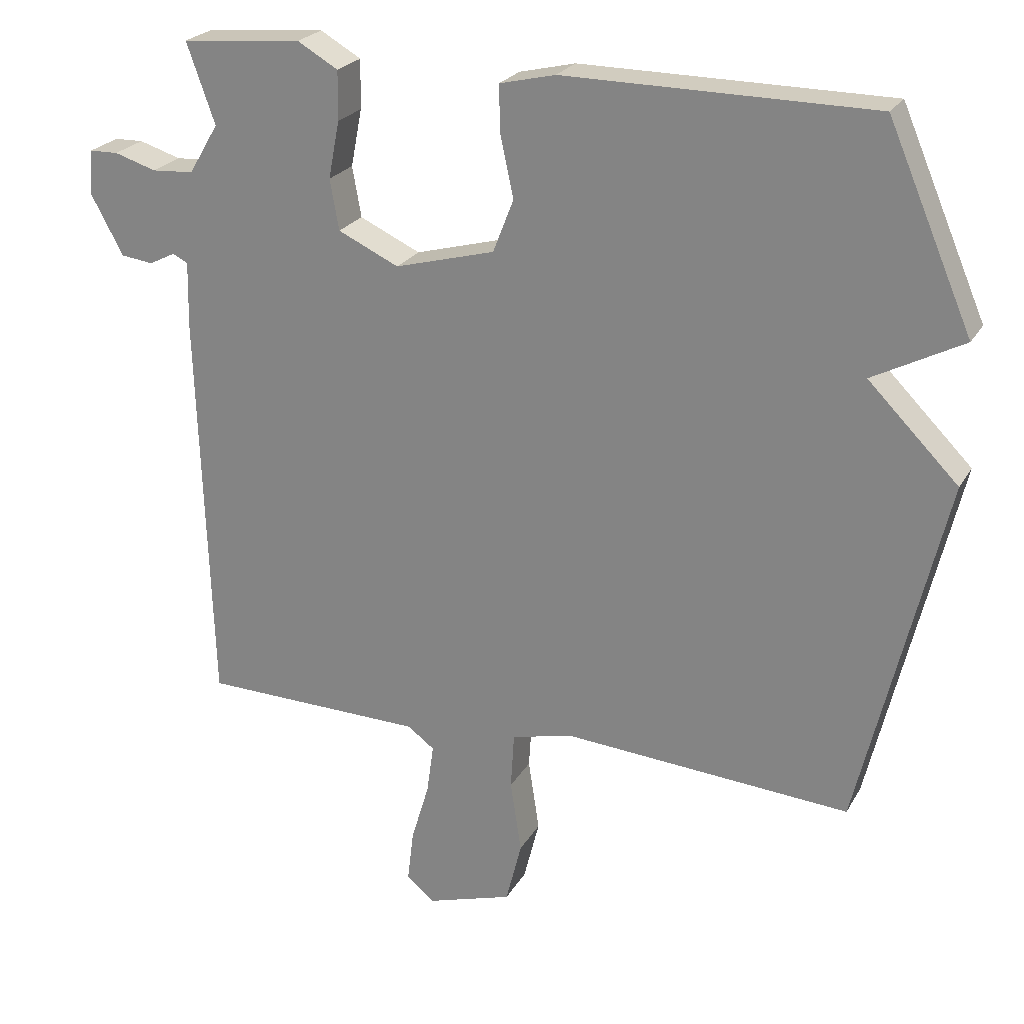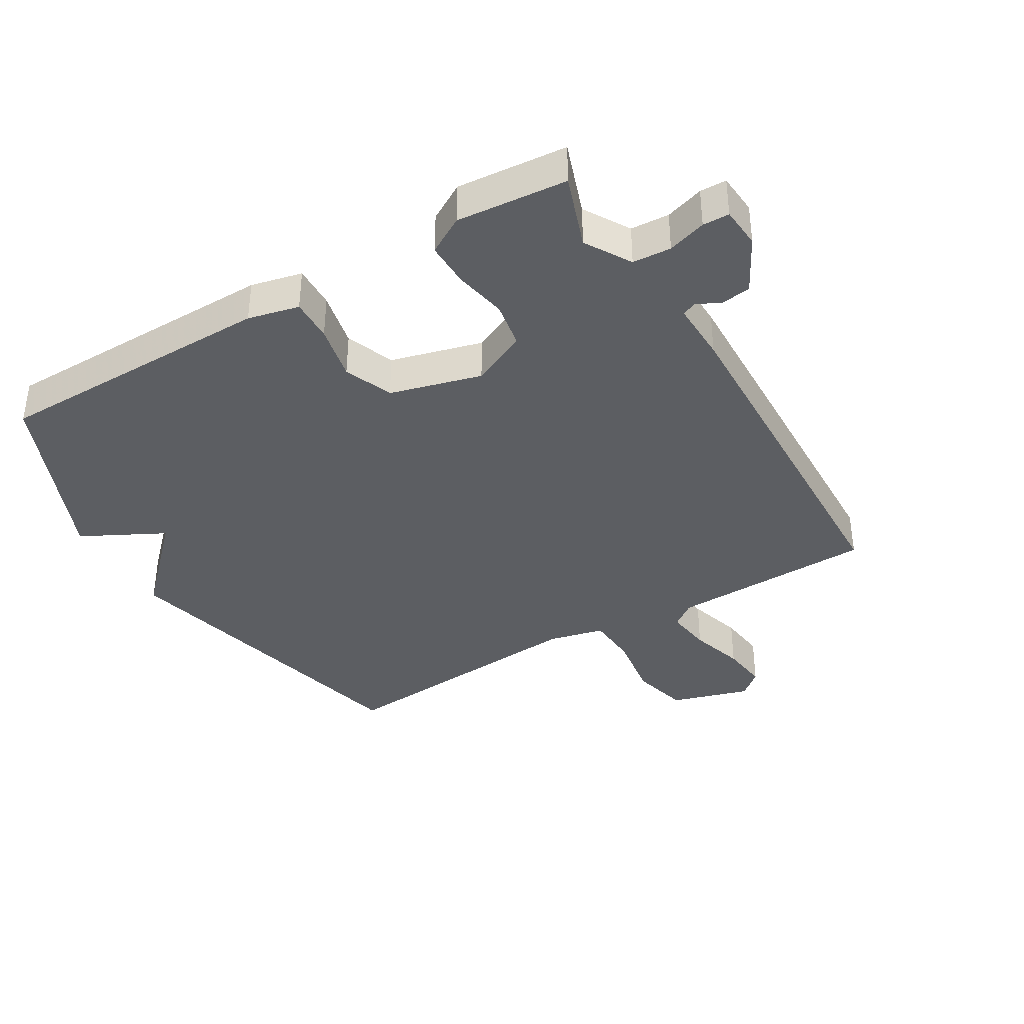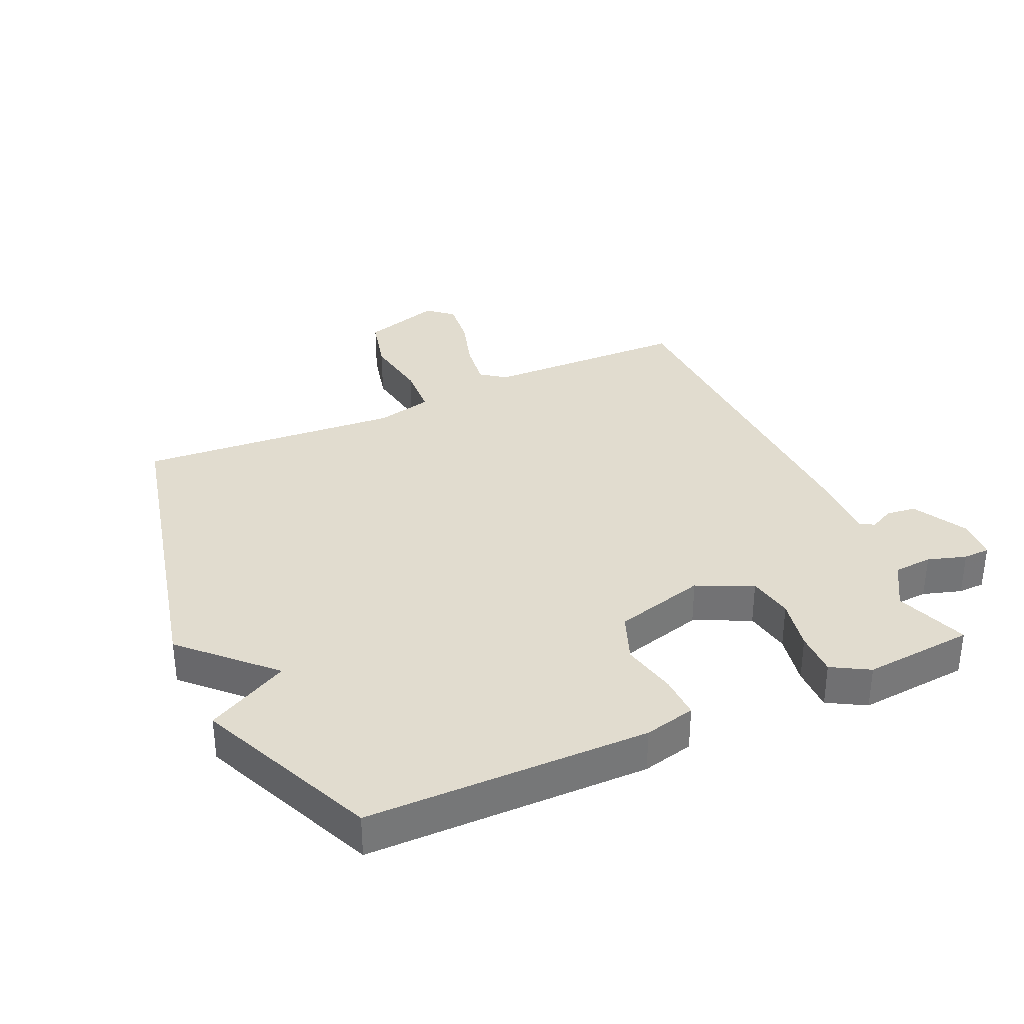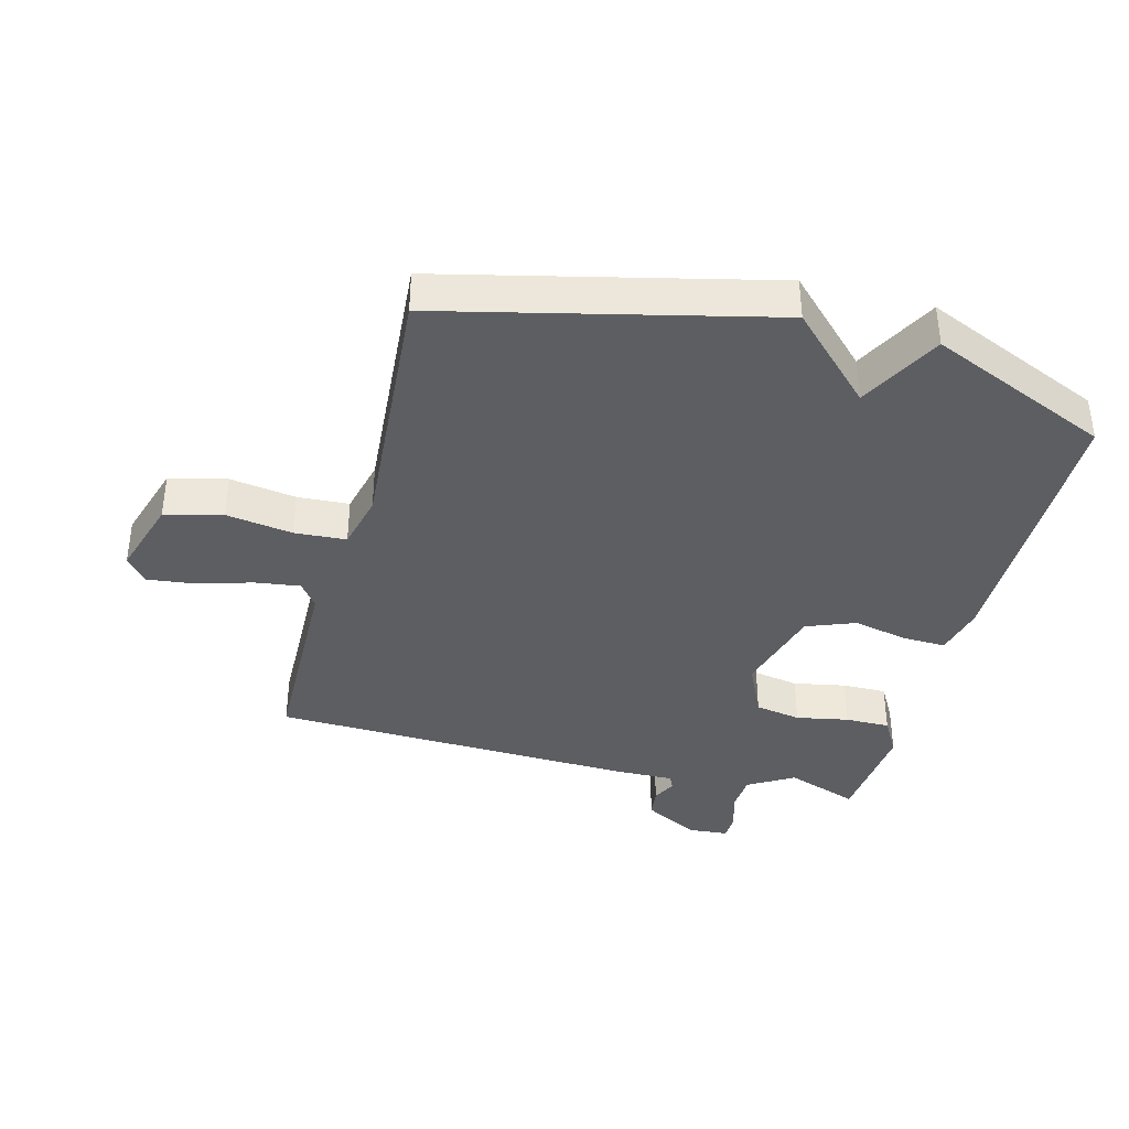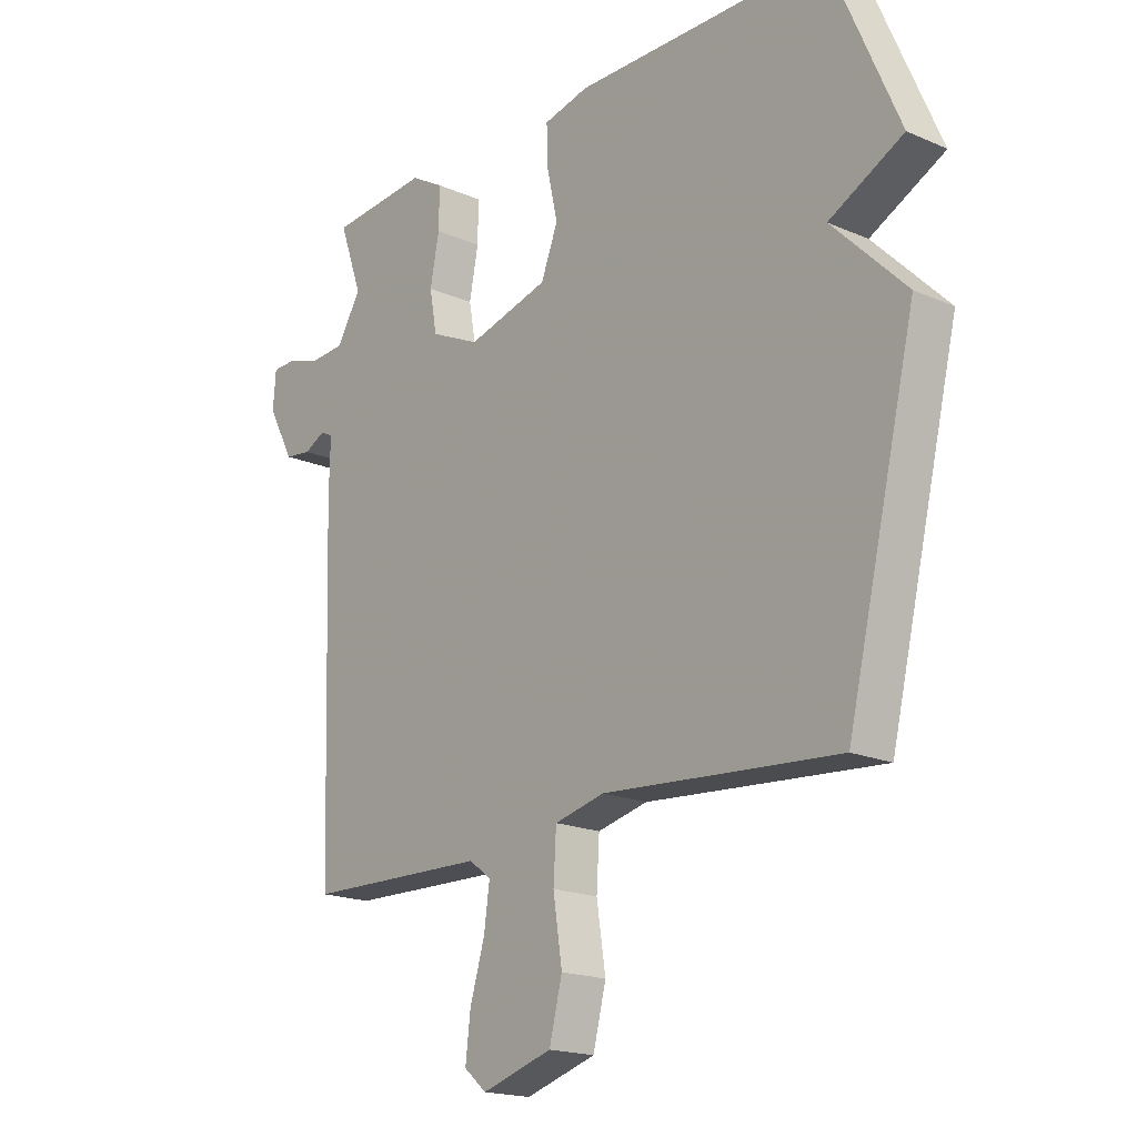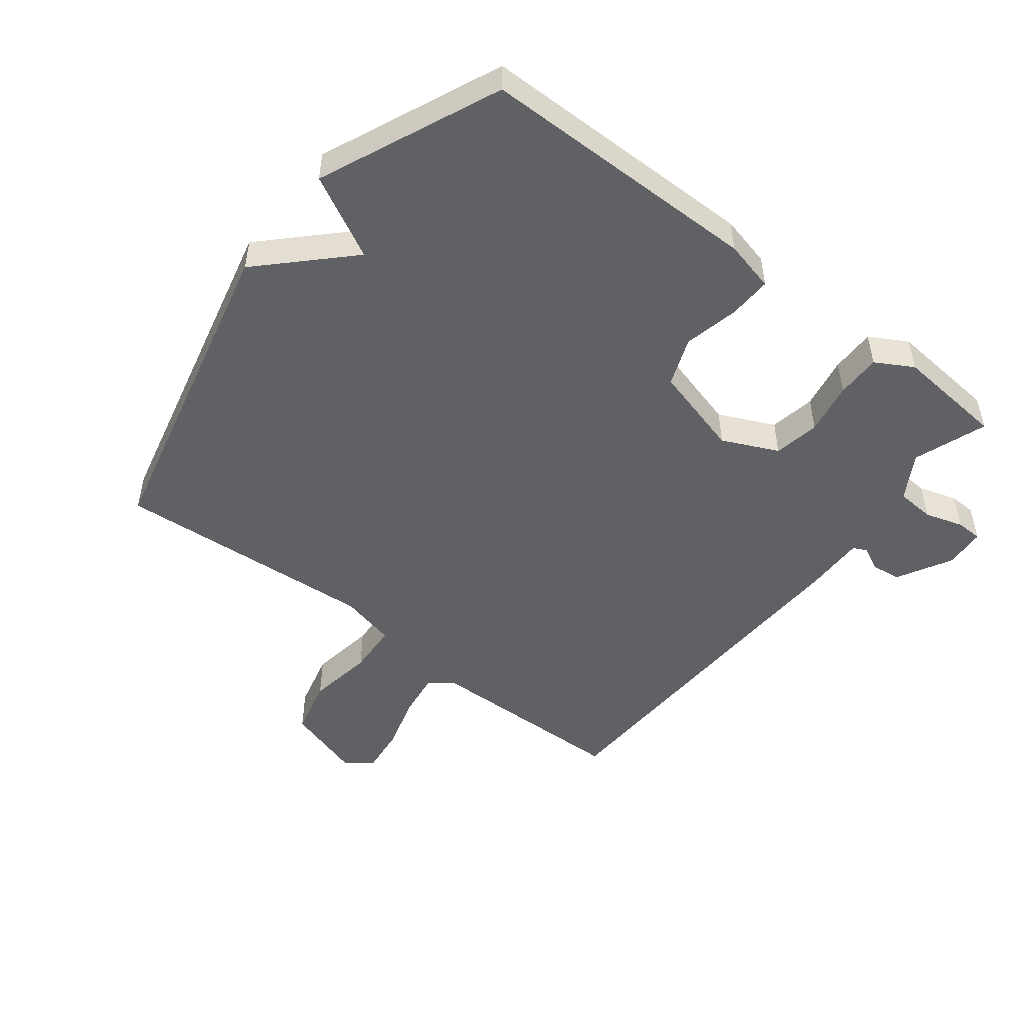
<metadata>
{"format":"obj","ext":"obj","renderer":"f3d","projection":"perspective","resolution":1024,"background":"white","views":[{"elev":23.5,"azim":-157.0,"up":"+Z"},{"elev":-38.1,"azim":30.8,"up":"+Y"},{"elev":34.3,"azim":-24.5,"up":"+Y"},{"elev":-38.0,"azim":-104.9,"up":"+Y"},{"elev":-18.4,"azim":-130.0,"up":"+Z"},{"elev":-49.6,"azim":-38.1,"up":"+Y"}]}
</metadata>
<code>
v 0.5 0.07 -0.5
v 0.177 0.07 -0.508
v 0.138 0.07 -0.537
v 0.148 0.07 -0.609
v 0.174 0.07 -0.696
v 0.183 0.07 -0.771
v 0.143 0.07 -0.805
v 0.018 0.07 -0.767
v -0.005 0.07 -0.676
v 0.011 0.07 -0.571
v 0.006 0.07 -0.489
v -0.083 0.07 -0.468
v -0.5 0.07 -0.5
v -0.623 0.07 0.014
v -0.492 0.07 0.146
v -0.623 0.07 0.214
v -0.5 0.07 0.5
v -0.053 0.07 0.504
v 0.028 0.07 0.485
v 0.026 0.07 0.417
v 0.007 0.07 0.329
v 0.037 0.07 0.252
v 0.182 0.07 0.213
v 0.27 0.07 0.254
v 0.283 0.07 0.327
v 0.267 0.07 0.41
v 0.266 0.07 0.481
v 0.325 0.07 0.515
v 0.5 0.07 0.5
v 0.459 0.07 0.384
v 0.502 0.07 0.312
v 0.563 0.07 0.308
v 0.624 0.07 0.327
v 0.666 0.07 0.326
v 0.671 0.07 0.261
v 0.624 0.07 0.174
v 0.577 0.07 0.168
v 0.539 0.07 0.187
v 0.517 0.07 0.176
v 0.519 0.07 0.081
v 0.5 0 -0.5
v 0.177 0 -0.508
v 0.138 0 -0.537
v 0.148 0 -0.609
v 0.174 0 -0.696
v 0.183 0 -0.771
v 0.143 0 -0.805
v 0.018 0 -0.767
v -0.005 0 -0.676
v 0.011 0 -0.571
v 0.006 0 -0.489
v -0.083 0 -0.468
v -0.5 0 -0.5
v -0.623 0 0.014
v -0.492 0 0.146
v -0.623 0 0.214
v -0.5 0 0.5
v -0.053 0 0.504
v 0.028 0 0.485
v 0.026 0 0.417
v 0.007 0 0.329
v 0.037 0 0.252
v 0.182 0 0.213
v 0.27 0 0.254
v 0.283 0 0.327
v 0.267 0 0.41
v 0.266 0 0.481
v 0.325 0 0.515
v 0.5 0 0.5
v 0.459 0 0.384
v 0.502 0 0.312
v 0.563 0 0.308
v 0.624 0 0.327
v 0.666 0 0.326
v 0.671 0 0.261
v 0.624 0 0.174
v 0.577 0 0.168
v 0.539 0 0.187
v 0.517 0 0.176
v 0.519 0 0.081
f 39 40 1 2
f 36 37 38
f 35 36 38
f 34 35 38
f 33 34 38
f 32 33 38
f 31 32 38 39
f 39 2 3
f 31 39 3
f 30 31 3
f 28 29 30
f 27 28 30
f 26 27 30
f 25 26 30
f 24 25 30 3
f 19 20 21
f 18 19 21
f 17 18 21
f 16 17 21
f 15 16 21
f 15 21 22
f 14 15 22
f 13 14 22
f 12 13 22
f 11 12 22 23
f 8 9 10
f 7 8 10
f 6 7 10
f 5 6 10
f 4 5 10
f 3 4 10 11
f 3 11 23 24
f 42 41 80 79
f 78 77 76
f 78 76 75
f 78 75 74
f 78 74 73
f 78 73 72
f 79 78 72 71
f 43 42 79
f 43 79 71
f 43 71 70
f 70 69 68
f 70 68 67
f 70 67 66
f 70 66 65
f 43 70 65 64
f 61 60 59
f 61 59 58
f 61 58 57
f 61 57 56
f 61 56 55
f 62 61 55
f 62 55 54
f 62 54 53
f 62 53 52
f 63 62 52 51
f 50 49 48
f 50 48 47
f 50 47 46
f 50 46 45
f 50 45 44
f 51 50 44 43
f 64 63 51 43
f 1 41 42 2
f 2 42 43 3
f 3 43 44 4
f 4 44 45 5
f 5 45 46 6
f 6 46 47 7
f 7 47 48 8
f 8 48 49 9
f 9 49 50 10
f 10 50 51 11
f 11 51 52 12
f 12 52 53 13
f 13 53 54 14
f 14 54 55 15
f 15 55 56 16
f 16 56 57 17
f 17 57 58 18
f 18 58 59 19
f 19 59 60 20
f 20 60 61 21
f 21 61 62 22
f 22 62 63 23
f 23 63 64 24
f 24 64 65 25
f 25 65 66 26
f 26 66 67 27
f 27 67 68 28
f 28 68 69 29
f 29 69 70 30
f 30 70 71 31
f 31 71 72 32
f 32 72 73 33
f 33 73 74 34
f 34 74 75 35
f 35 75 76 36
f 36 76 77 37
f 37 77 78 38
f 38 78 79 39
f 39 79 80 40
f 40 80 41 1

</code>
